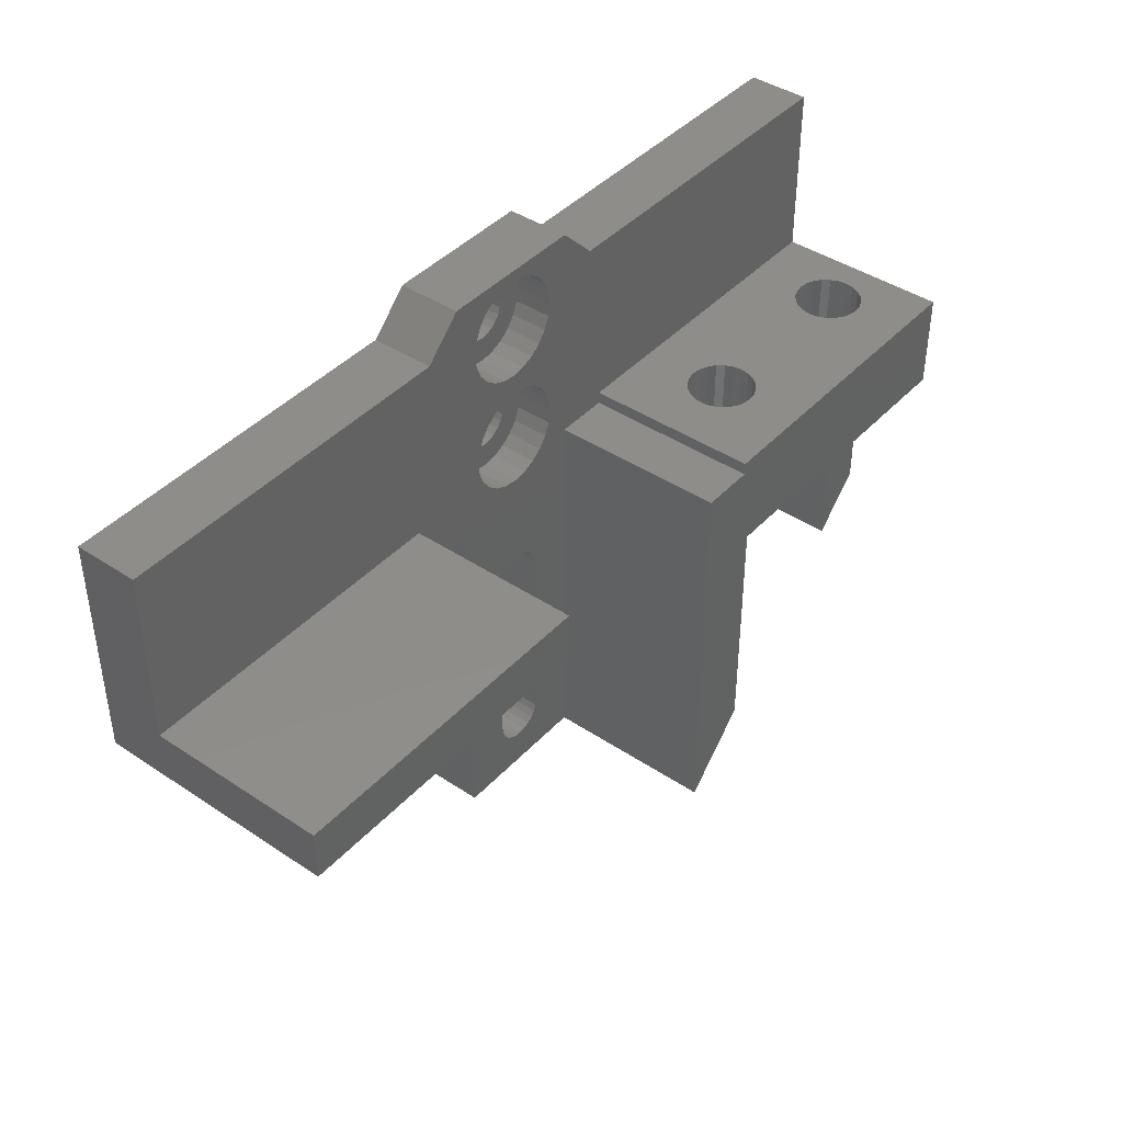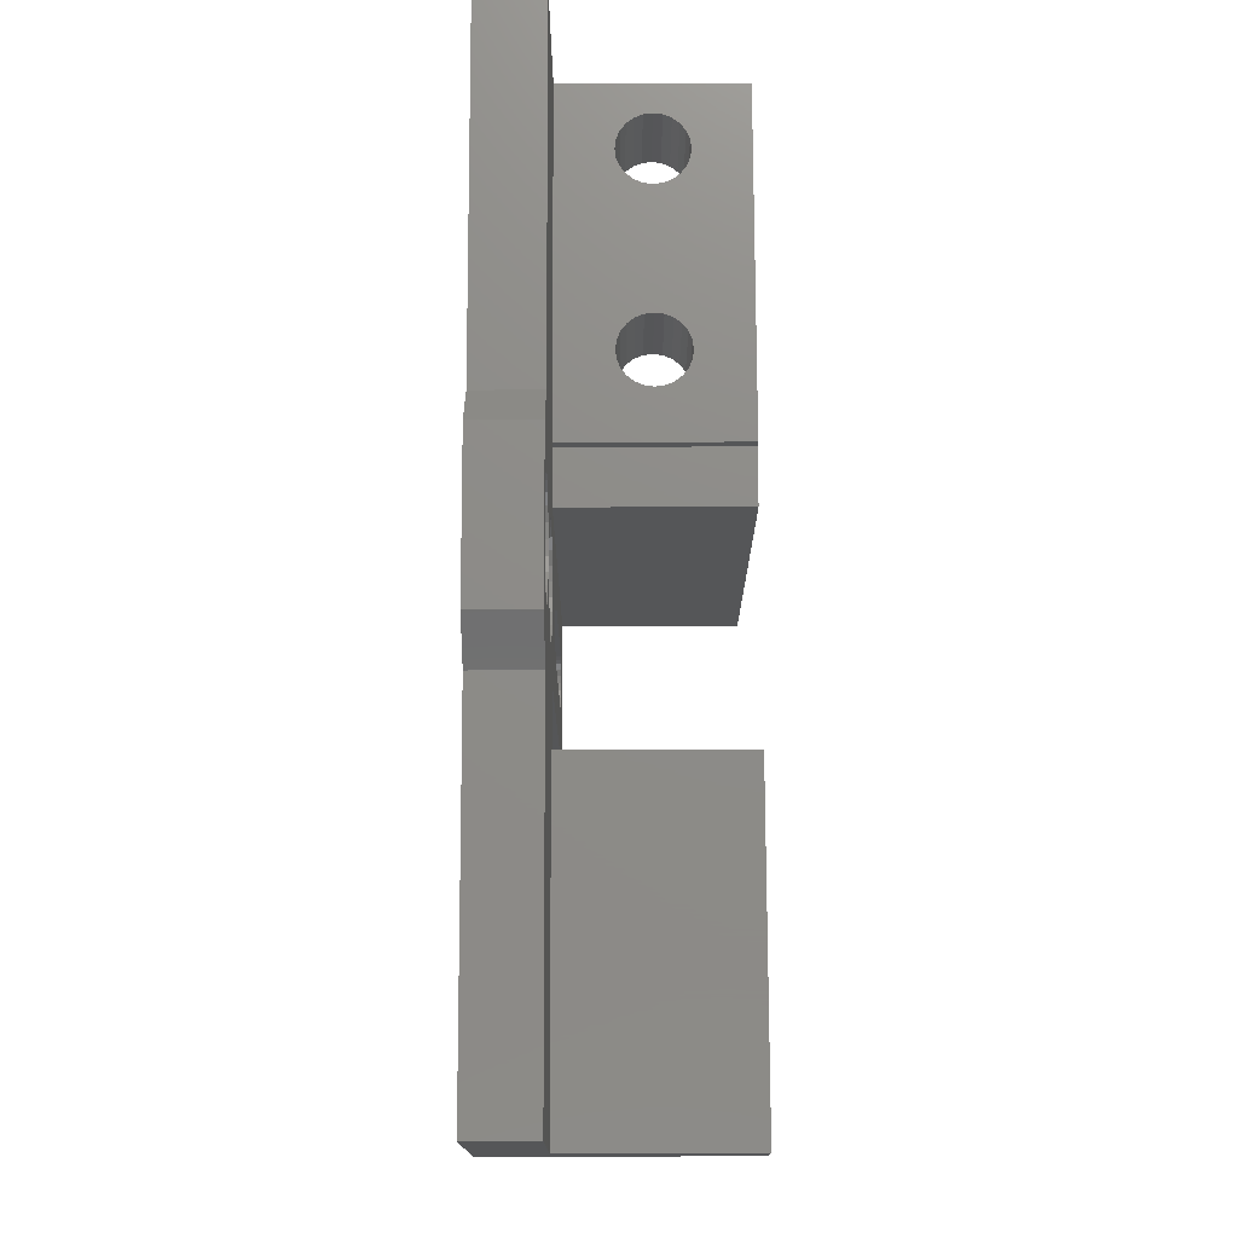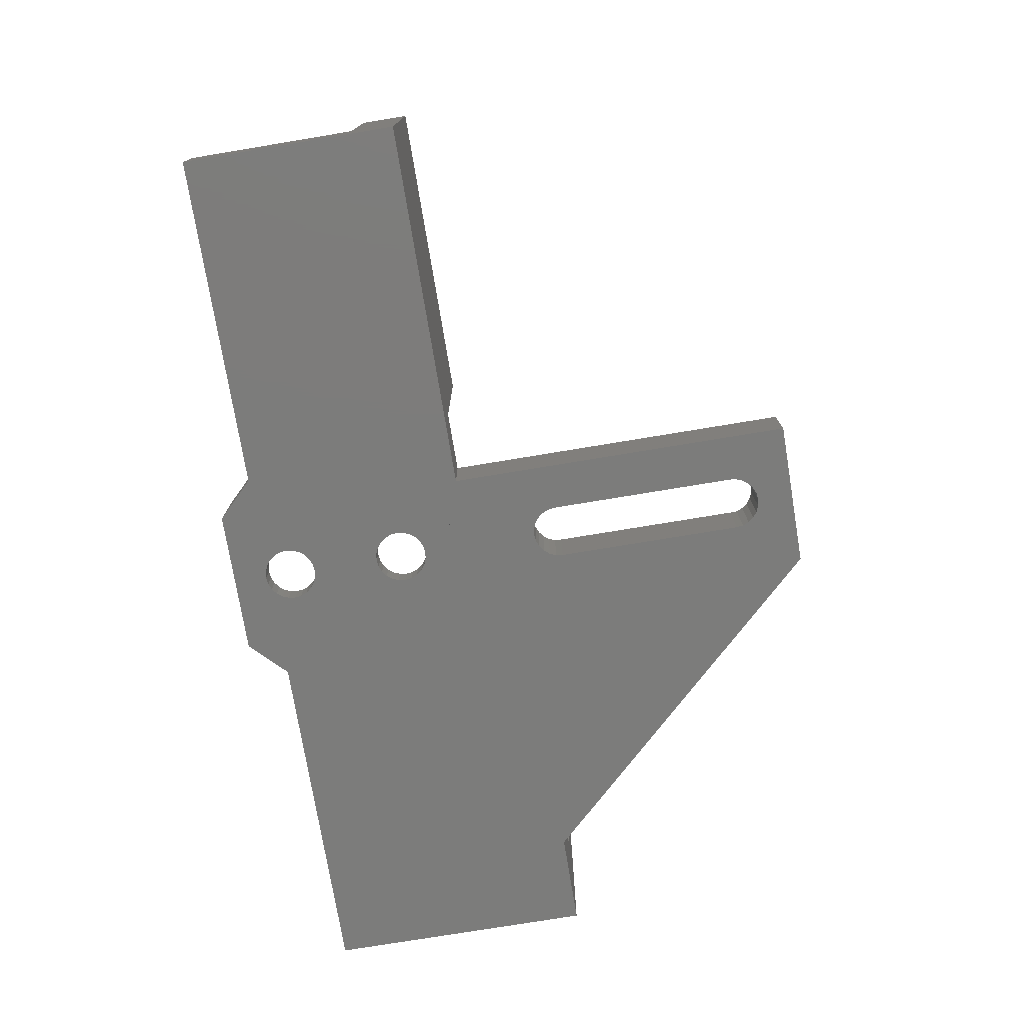
<metadata>
{"format":"stl","ext":"stl","renderer":"f3d","projection":"perspective","resolution":1024,"background":"white","views":[{"elev":42.1,"azim":-51.3,"up":"+Y"},{"elev":75.2,"azim":-90.2,"up":"+Y"},{"elev":-75.5,"azim":-80.6,"up":"+Z"}]}
</metadata>
<code>
# stl→obj: 391 verts, 798 faces
v 3.8 35 0
v 3.8 20.8 0
v 3.8 5.2 0
v 3.875 34.43 0
v 3.875 21.37 0
v 4.095 33.9 0
v 4.095 21.9 0
v 4.444 33.44 0
v 4.444 22.36 0
v 4.9 33.09 0
v 4.9 22.71 0
v 5.431 32.87 0
v 5.431 22.93 0
v 6 32.8 0
v 6 23 0
v 6.569 32.87 0
v 6.569 22.93 0
v 7.1 33.09 0
v 7.1 22.71 0
v 7.556 33.44 0
v 7.556 22.36 0
v 7.905 21.9 0
v 7.905 33.9 0
v 8.125 21.37 0
v 8.125 34.43 0
v 8.2 20.8 0
v 8.2 35 0
v 8.2 5.2 0
v -3 47 0
v -31 29 0
v -31 47 0
v 0 29 0
v 0 50 0
v 3.875 45.57 0
v 4.095 46.1 0
v 4.444 46.56 0
v 4.9 46.91 0
v 12 50 0
v 3.8 45 0
v 0 0 0
v 5.431 47.13 0
v 6 47.2 0
v 6.569 47.13 0
v 7.1 46.91 0
v 7.556 46.56 0
v 7.905 46.1 0
v 8.125 45.57 0
v 8.2 45 0
v 4.9 3.295 0
v 12 0 0
v 4.444 3.644 0
v 4.095 4.1 0
v 3.875 4.631 0
v 5.431 3.075 0
v 6 3 0
v 6.569 3.075 0
v 7.1 3.295 0
v 7.556 3.644 0
v 7.905 4.1 0
v 8.125 4.631 0
v 15 47 0
v 35.48 25 0
v 43 47 0
v 43 25 0
v 3.875 44.43 0
v 3.875 35.57 0
v 4.095 43.9 0
v 4.095 36.1 0
v 4.444 43.44 0
v 4.444 36.56 0
v 4.9 43.09 0
v 4.9 36.91 0
v 5.431 42.87 0
v 5.431 37.13 0
v 6 42.8 0
v 6 37.2 0
v 6.569 42.87 0
v 6.569 37.13 0
v 7.1 43.09 0
v 7.1 36.91 0
v 7.556 43.44 0
v 7.556 36.56 0
v 7.905 43.9 0
v 7.905 36.1 0
v 8.125 44.43 0
v 8.125 35.57 0
v 12 0 5
v 0 0 5
v 0 29 5
v 0 50 5
v 12 50 5
v 7.905 46.1 2
v 8.125 45.57 2
v 7.556 46.56 2
v 7.1 46.91 2
v 6.569 47.13 2
v 6 47.2 2
v 5.431 47.13 2
v 4.9 46.91 2
v 4.444 46.56 2
v 4.095 46.1 2
v 3.875 45.57 2
v 3.8 45 2
v 3.875 44.43 2
v 4.095 43.9 2
v 4.444 43.44 2
v 4.9 43.09 2
v 5.431 42.87 2
v 6 42.8 2
v 6.569 42.87 2
v 7.1 43.09 2
v 7.556 43.44 2
v 7.905 43.9 2
v 8.125 44.43 2
v 8.2 45 2
v 7.556 36.56 2
v 7.1 36.91 2
v 6.569 37.13 2
v 6 37.2 2
v 5.431 37.13 2
v 4.9 36.91 2
v 4.444 36.56 2
v 4.095 36.1 2
v 3.875 35.57 2
v 3.8 35 2
v 3.875 34.43 2
v 4.095 33.9 2
v 4.444 33.44 2
v 4.9 33.09 2
v 5.431 32.87 2
v 6 32.8 2
v 6.569 32.87 2
v 7.1 33.09 2
v 7.556 33.44 2
v 7.905 33.9 2
v 8.125 34.43 2
v 8.2 35 2
v 8.125 35.57 2
v 7.905 36.1 2
v 3.8 20.8 5
v 3.875 21.37 5
v 3.8 5.2 5
v 3.875 4.631 5
v 4.095 4.1 5
v 4.444 3.644 5
v 4.9 3.295 5
v 5.431 3.075 5
v 6 3 5
v 6.569 3.075 5
v 7.1 3.295 5
v 7.556 3.644 5
v 7.905 4.1 5
v 8.125 4.631 5
v 8.2 5.2 5
v 8.2 20.8 5
v 8.125 21.37 5
v 7.905 21.9 5
v 7.556 22.36 5
v 7.1 22.71 5
v 6.569 22.93 5
v 6 23 5
v 5.431 22.93 5
v 4.9 22.71 5
v 4.444 22.36 5
v 4.095 21.9 5
v -31 33 19
v -31 29 19
v -31 33 5
v -31 47 5
v -3 47 5
v 15 47 5
v 43 47 5
v 1.943 43.91 2
v 1.943 46.09 2
v 1.8 45 2
v 2.363 47.1 2
v 2.363 42.9 2
v 3.03 42.03 2
v 3.03 47.97 2
v 3.9 41.36 2
v 4.913 40.94 2
v 6 40.8 2
v 7.087 40.94 2
v 8.1 41.36 2
v 8.97 42.03 2
v 3.9 48.64 2
v 4.913 49.06 2
v 6 49.2 2
v 7.087 49.06 2
v 8.1 48.64 2
v 8.97 47.97 2
v 9.637 42.9 2
v 9.637 47.1 2
v 10.06 43.91 2
v 10.06 46.09 2
v 10.2 45 2
v 10.06 46.09 5
v 10.2 45 5
v 9.637 47.1 5
v 8.97 47.97 5
v 8.1 48.64 5
v 7.087 49.06 5
v 6 49.2 5
v 4.913 49.06 5
v 3.9 48.64 5
v 3.03 47.97 5
v 2.363 47.1 5
v 1.943 46.09 5
v 1.8 45 5
v 1.943 43.91 5
v 2.363 42.9 5
v 3.03 42.03 5
v 3.9 41.36 5
v 4.913 40.94 5
v 6 40.8 5
v 7.087 40.94 5
v 8.1 41.36 5
v 8.97 42.03 5
v 9.637 42.9 5
v 10.06 43.91 5
v 3.9 31.36 2
v 3.03 32.03 2
v 4.913 30.94 2
v 6 30.8 2
v 7.087 30.94 2
v 8.1 31.36 2
v 8.97 32.03 2
v 8.97 37.97 2
v 9.637 37.1 2
v 9.637 32.9 2
v 10.06 33.91 2
v 10.06 36.09 2
v 10.2 35 2
v 1.943 33.91 2
v 1.943 36.09 2
v 1.8 35 2
v 2.363 32.9 2
v 2.363 37.1 2
v 3.03 37.97 2
v 3.9 38.64 2
v 4.913 39.06 2
v 6 39.2 2
v 7.087 39.06 2
v 8.1 38.64 2
v 3.9 38.64 5
v 3.03 37.97 5
v 2.363 37.1 5
v 1.943 36.09 5
v 1.8 35 5
v 1.943 33.91 5
v 2.363 32.9 5
v 3.03 32.03 5
v 3.9 31.36 5
v 4.913 30.94 5
v 6 30.8 5
v 7.087 30.94 5
v 8.1 31.36 5
v 8.97 32.03 5
v 9.637 32.9 5
v 10.06 33.91 5
v 10.2 35 5
v 10.06 36.09 5
v 9.637 37.1 5
v 8.97 37.97 5
v 8.1 38.64 5
v 7.087 39.06 5
v 6 39.2 5
v 4.913 39.06 5
v -5 29 5
v -5 29 19
v 12 32 19
v 12 0 19
v 12 32 5
v 16.3 33 5
v 22.3 33 9.392
v 43 33 5
v 21.65 33 9.662
v 21.09 33 10.09
v 20.66 33 10.65
v 16.3 33 19
v 23 33 9.3
v 20.39 33 11.3
v 20.3 33 12
v 20.39 33 12.7
v 20.66 33 13.35
v 21.09 33 13.91
v 21.65 33 14.34
v 22.3 33 14.61
v 23 33 14.7
v 38 33 14.7
v 40.61 33 11.3
v 43 33 19
v 40.34 33 10.65
v 39.91 33 10.09
v 39.35 33 9.662
v 38.7 33 9.392
v 38 33 9.3
v 40.7 33 12
v 40.61 33 12.7
v 40.34 33 13.35
v 39.91 33 13.91
v 39.35 33 14.34
v 38.7 33 14.61
v 23.7 33 9.392
v 37.3 33 9.392
v 24.35 33 9.662
v 36.65 33 9.662
v 24.91 33 10.09
v 36.09 33 10.09
v 25.34 33 10.65
v 35.66 33 10.65
v 25.61 33 11.3
v 35.39 33 11.3
v 25.7 33 12
v 35.3 33 12
v 25.61 33 12.7
v 35.39 33 12.7
v 25.34 33 13.35
v 35.66 33 13.35
v 24.91 33 13.91
v 36.09 33 13.91
v 24.35 33 14.34
v 36.65 33 14.34
v 23.7 33 14.61
v 37.3 33 14.61
v -5 33 19
v -5 33 5
v 17.3 5.642 6.3
v 28.7 17.78 6.3
v 32.33 21.64 6.3
v 28.7 17.78 19
v 35.48 25 6.3
v 32.33 21.64 19
v 17.3 5.642 19
v 43 25 19
v 28.7 25 19
v 16.3 32 19
v 17.3 25 19
v 32.33 25 19
v 32.33 25 6.3
v 40.34 25 10.65
v 40.61 25 11.3
v 39.91 25 10.09
v 39.35 25 9.662
v 38.7 25 9.392
v 38 25 9.3
v 40.7 25 12
v 40.61 25 12.7
v 40.34 25 13.35
v 39.91 25 13.91
v 39.35 25 14.34
v 38.7 25 14.61
v 38 25 14.7
v 35.39 25 11.3
v 35.66 25 10.65
v 36.09 25 10.09
v 36.65 25 9.662
v 37.3 25 9.392
v 35.3 25 12
v 35.39 25 12.7
v 35.66 25 13.35
v 36.09 25 13.91
v 36.65 25 14.34
v 37.3 25 14.61
v 20.39 25 11.3
v 20.66 25 10.65
v 20.3 25 12
v 20.39 25 12.7
v 20.66 25 13.35
v 21.09 25 13.91
v 21.65 25 14.34
v 22.3 25 14.61
v 23 25 14.7
v 23.7 25 14.61
v 24.35 25 14.34
v 24.91 25 13.91
v 25.34 25 13.35
v 25.61 25 12.7
v 25.7 25 12
v 25.61 25 11.3
v 25.34 25 10.65
v 24.91 25 10.09
v 24.35 25 9.662
v 23.7 25 9.392
v 23 25 9.3
v 22.3 25 9.392
v 21.65 25 9.662
v 21.09 25 10.09
v 16.3 32 5
v 17.3 25 6.3
v 28.7 25 6.3
f 1 2 3
f 2 1 4
f 2 4 5
f 5 4 6
f 5 6 7
f 7 6 8
f 7 8 9
f 9 8 10
f 9 10 11
f 11 10 12
f 11 12 13
f 13 12 14
f 13 14 15
f 15 14 16
f 15 16 17
f 17 16 18
f 17 18 19
f 19 18 20
f 19 20 21
f 21 20 22
f 22 20 23
f 22 23 24
f 24 23 25
f 24 25 26
f 26 25 27
f 26 27 28
f 29 30 31
f 30 29 32
f 32 29 33
f 32 33 34
f 34 33 35
f 35 33 36
f 36 33 37
f 37 33 38
f 32 34 39
f 32 39 40
f 37 38 41
f 41 38 42
f 42 38 43
f 43 38 44
f 44 38 45
f 45 38 46
f 46 38 47
f 47 38 48
f 48 38 27
f 40 49 50
f 49 40 51
f 51 40 52
f 52 40 53
f 53 40 3
f 3 40 1
f 1 40 39
f 50 49 54
f 50 54 55
f 50 55 56
f 50 56 57
f 50 57 58
f 50 58 59
f 50 59 60
f 50 60 28
f 50 28 27
f 50 27 38
f 50 38 61
f 50 61 62
f 62 61 63
f 62 63 64
f 65 1 39
f 1 65 66
f 66 65 67
f 66 67 68
f 68 67 69
f 68 69 70
f 70 69 71
f 70 71 72
f 72 71 73
f 72 73 74
f 74 73 75
f 74 75 76
f 76 75 77
f 76 77 78
f 78 77 79
f 78 79 80
f 80 79 81
f 80 81 82
f 82 81 83
f 82 83 84
f 84 83 85
f 84 85 86
f 86 85 48
f 86 48 27
f 87 40 50
f 40 87 88
f 89 40 88
f 40 89 32
f 90 38 33
f 38 90 91
f 92 47 93
f 47 92 46
f 94 46 92
f 46 94 45
f 94 44 45
f 44 94 95
f 95 43 44
f 43 95 96
f 96 42 43
f 42 96 97
f 97 41 42
f 41 97 98
f 98 37 41
f 37 98 99
f 99 36 37
f 36 99 100
f 36 101 35
f 101 36 100
f 35 102 34
f 102 35 101
f 34 103 39
f 103 34 102
f 39 104 65
f 104 39 103
f 65 105 67
f 105 65 104
f 67 106 69
f 106 67 105
f 106 71 69
f 71 106 107
f 107 73 71
f 73 107 108
f 108 75 73
f 75 108 109
f 109 77 75
f 77 109 110
f 110 79 77
f 79 110 111
f 111 81 79
f 81 111 112
f 113 81 112
f 81 113 83
f 114 83 113
f 83 114 85
f 115 85 114
f 85 115 48
f 93 48 115
f 48 93 47
f 116 80 82
f 80 116 117
f 117 78 80
f 78 117 118
f 118 76 78
f 76 118 119
f 119 74 76
f 74 119 120
f 120 72 74
f 72 120 121
f 121 70 72
f 70 121 122
f 70 123 68
f 123 70 122
f 68 124 66
f 124 68 123
f 66 125 1
f 125 66 124
f 1 126 4
f 126 1 125
f 4 127 6
f 127 4 126
f 6 128 8
f 128 6 127
f 128 10 8
f 10 128 129
f 129 12 10
f 12 129 130
f 130 14 12
f 14 130 131
f 131 16 14
f 16 131 132
f 132 18 16
f 18 132 133
f 133 20 18
f 20 133 134
f 135 20 134
f 20 135 23
f 136 23 135
f 23 136 25
f 137 25 136
f 25 137 27
f 138 27 137
f 27 138 86
f 139 86 138
f 86 139 84
f 116 84 139
f 84 116 82
f 5 140 2
f 140 5 141
f 2 142 3
f 142 2 140
f 3 143 53
f 143 3 142
f 53 144 52
f 144 53 143
f 52 145 51
f 145 52 144
f 145 49 51
f 49 145 146
f 146 54 49
f 54 146 147
f 147 55 54
f 55 147 148
f 148 56 55
f 56 148 149
f 149 57 56
f 57 149 150
f 150 58 57
f 58 150 151
f 152 58 151
f 58 152 59
f 153 59 152
f 59 153 60
f 154 60 153
f 60 154 28
f 155 28 154
f 28 155 26
f 156 26 155
f 26 156 24
f 157 24 156
f 24 157 22
f 158 22 157
f 22 158 21
f 158 19 21
f 19 158 159
f 159 17 19
f 17 159 160
f 160 15 17
f 15 160 161
f 161 13 15
f 13 161 162
f 162 11 13
f 11 162 163
f 163 9 11
f 9 163 164
f 9 165 7
f 165 9 164
f 7 141 5
f 141 7 165
f 166 30 167
f 30 166 168
f 30 168 31
f 31 168 169
f 169 29 31
f 29 169 170
f 171 63 61
f 63 171 172
f 173 174 175
f 174 173 176
f 176 173 177
f 176 177 178
f 176 178 179
f 179 178 180
f 179 180 103
f 103 180 104
f 104 180 105
f 105 180 181
f 105 181 106
f 106 181 107
f 107 181 108
f 108 181 182
f 108 182 109
f 109 182 183
f 109 183 110
f 110 183 111
f 111 183 184
f 111 184 112
f 112 184 113
f 113 184 114
f 114 184 185
f 114 185 115
f 103 186 179
f 186 103 102
f 186 102 101
f 186 101 187
f 187 101 100
f 187 100 99
f 187 99 98
f 187 98 188
f 188 98 97
f 188 97 96
f 188 96 189
f 189 96 95
f 189 95 190
f 190 95 94
f 190 94 92
f 190 92 93
f 190 93 191
f 191 93 115
f 191 115 185
f 191 185 192
f 191 192 193
f 193 192 194
f 193 194 195
f 195 194 196
f 197 196 198
f 196 197 195
f 199 195 197
f 195 199 193
f 200 193 199
f 193 200 191
f 200 190 191
f 190 200 201
f 201 189 190
f 189 201 202
f 202 188 189
f 188 202 203
f 203 187 188
f 187 203 204
f 204 186 187
f 186 204 205
f 205 179 186
f 179 205 206
f 179 207 176
f 207 179 206
f 176 208 174
f 208 176 207
f 174 209 175
f 209 174 208
f 175 210 173
f 210 175 209
f 173 211 177
f 211 173 210
f 177 212 178
f 212 177 211
f 212 180 178
f 180 212 213
f 213 181 180
f 181 213 214
f 214 182 181
f 182 214 215
f 215 183 182
f 183 215 216
f 216 184 183
f 184 216 217
f 217 185 184
f 185 217 218
f 219 185 218
f 185 219 192
f 220 192 219
f 192 220 194
f 198 194 220
f 194 198 196
f 221 125 222
f 125 221 126
f 126 221 127
f 127 221 223
f 127 223 128
f 128 223 129
f 129 223 130
f 130 223 224
f 130 224 131
f 131 224 132
f 132 224 225
f 132 225 133
f 133 225 226
f 133 226 134
f 134 226 135
f 135 226 136
f 136 226 227
f 136 227 137
f 137 227 228
f 228 227 229
f 229 227 230
f 229 230 231
f 229 231 232
f 232 231 233
f 234 235 236
f 235 234 237
f 235 237 238
f 238 237 239
f 239 237 222
f 239 222 240
f 240 222 125
f 240 125 124
f 240 124 123
f 240 123 241
f 241 123 122
f 241 122 121
f 241 121 120
f 241 120 242
f 242 120 119
f 242 119 243
f 243 119 118
f 243 118 117
f 243 117 244
f 244 117 116
f 244 116 139
f 244 139 138
f 244 138 228
f 228 138 137
f 245 239 240
f 239 245 246
f 239 247 238
f 247 239 246
f 238 248 235
f 248 238 247
f 235 249 236
f 249 235 248
f 236 250 234
f 250 236 249
f 234 251 237
f 251 234 250
f 237 252 222
f 252 237 251
f 252 221 222
f 221 252 253
f 253 223 221
f 223 253 254
f 254 224 223
f 224 254 255
f 255 225 224
f 225 255 256
f 256 226 225
f 226 256 257
f 257 227 226
f 227 257 258
f 259 227 258
f 227 259 230
f 260 230 259
f 230 260 231
f 261 231 260
f 231 261 233
f 262 233 261
f 233 262 232
f 263 232 262
f 232 263 229
f 264 229 263
f 229 264 228
f 264 244 228
f 244 264 265
f 265 243 244
f 243 265 266
f 266 242 243
f 242 266 267
f 267 241 242
f 241 267 268
f 268 240 241
f 240 268 245
f 89 30 32
f 30 89 269
f 30 269 167
f 167 269 270
f 271 87 272
f 87 271 273
f 274 275 276
f 275 274 277
f 277 274 278
f 278 274 279
f 279 274 280
f 276 275 281
f 279 280 282
f 282 280 283
f 283 280 284
f 284 280 285
f 285 280 286
f 286 280 287
f 287 280 288
f 288 280 289
f 289 280 290
f 276 291 292
f 291 276 293
f 293 276 294
f 294 276 295
f 295 276 296
f 296 276 297
f 297 276 281
f 292 291 298
f 292 298 299
f 292 299 300
f 292 300 301
f 292 301 302
f 292 302 303
f 292 303 290
f 292 290 280
f 304 297 281
f 297 304 305
f 305 304 306
f 305 306 307
f 307 306 308
f 307 308 309
f 309 308 310
f 309 310 311
f 311 310 312
f 311 312 313
f 313 312 314
f 313 314 315
f 315 314 316
f 315 316 317
f 317 316 318
f 317 318 319
f 319 318 320
f 319 320 321
f 321 320 322
f 321 322 323
f 323 322 324
f 323 324 325
f 325 324 289
f 325 289 290
f 270 166 167
f 166 270 326
f 166 327 168
f 327 166 326
f 62 87 50
f 87 62 328
f 87 328 272
f 328 62 329
f 329 62 330
f 329 330 331
f 330 62 332
f 333 331 330
f 334 272 328
f 64 276 335
f 276 64 63
f 335 276 292
f 276 63 172
f 333 336 331
f 272 337 271
f 337 272 334
f 337 334 280
f 280 334 338
f 280 338 292
f 292 338 336
f 292 336 339
f 339 336 333
f 292 339 335
f 332 340 330
f 64 341 62
f 341 64 342
f 342 64 335
f 62 341 343
f 62 343 332
f 332 343 344
f 332 344 340
f 340 344 345
f 340 345 346
f 342 335 347
f 347 335 348
f 348 335 349
f 349 335 350
f 350 335 351
f 351 335 352
f 352 335 353
f 340 354 339
f 354 340 355
f 355 340 356
f 356 340 357
f 357 340 358
f 358 340 346
f 339 354 359
f 339 359 360
f 339 360 361
f 339 361 362
f 339 362 363
f 339 363 364
f 339 364 353
f 339 353 335
f 291 341 342
f 341 291 293
f 293 343 341
f 343 293 294
f 343 295 344
f 295 343 294
f 344 296 345
f 296 344 295
f 345 297 346
f 297 345 296
f 346 305 358
f 305 346 297
f 358 307 357
f 307 358 305
f 357 309 356
f 309 357 307
f 309 355 356
f 355 309 311
f 311 354 355
f 354 311 313
f 313 359 354
f 359 313 315
f 315 360 359
f 360 315 317
f 317 361 360
f 361 317 319
f 319 362 361
f 362 319 321
f 323 362 321
f 362 323 363
f 325 363 323
f 363 325 364
f 290 364 325
f 364 290 353
f 303 353 290
f 353 303 352
f 302 352 303
f 352 302 351
f 301 351 302
f 351 301 350
f 301 349 350
f 349 301 300
f 300 348 349
f 348 300 299
f 299 347 348
f 347 299 298
f 298 342 347
f 342 298 291
f 279 365 366
f 365 279 282
f 282 367 365
f 367 282 283
f 283 368 367
f 368 283 284
f 284 369 368
f 369 284 285
f 285 370 369
f 370 285 286
f 287 370 286
f 370 287 371
f 288 371 287
f 371 288 372
f 289 372 288
f 372 289 373
f 324 373 289
f 373 324 374
f 322 374 324
f 374 322 375
f 320 375 322
f 375 320 376
f 320 377 376
f 377 320 318
f 318 378 377
f 378 318 316
f 316 379 378
f 379 316 314
f 314 380 379
f 380 314 312
f 312 381 380
f 381 312 310
f 310 382 381
f 382 310 308
f 382 306 383
f 306 382 308
f 383 304 384
f 304 383 306
f 384 281 385
f 281 384 304
f 385 275 386
f 275 385 281
f 386 277 387
f 277 386 275
f 387 278 388
f 278 387 277
f 278 366 388
f 366 278 279
f 271 389 273
f 389 271 337
f 280 389 337
f 389 280 274
f 390 334 328
f 334 390 338
f 329 390 328
f 390 329 391
f 336 329 331
f 329 336 391
f 340 333 330
f 333 340 339
f 391 383 390
f 383 391 382
f 382 391 381
f 381 391 380
f 380 391 336
f 390 383 384
f 390 384 385
f 380 336 379
f 379 336 378
f 378 336 377
f 377 336 376
f 376 336 375
f 375 336 374
f 374 336 373
f 373 336 338
f 390 365 338
f 365 390 366
f 366 390 388
f 388 390 387
f 387 390 386
f 386 390 385
f 338 365 367
f 338 367 368
f 338 368 369
f 338 369 370
f 338 370 371
f 338 371 372
f 338 372 373
f 327 270 269
f 270 327 326
f 170 33 29
f 33 170 90
f 88 143 89
f 143 88 144
f 144 88 145
f 145 88 146
f 146 88 87
f 89 143 142
f 89 142 90
f 90 142 249
f 90 249 209
f 249 142 250
f 250 142 251
f 251 142 252
f 146 87 147
f 147 87 148
f 148 87 149
f 149 87 150
f 150 87 151
f 151 87 152
f 152 87 153
f 153 87 154
f 154 87 258
f 258 87 259
f 259 87 260
f 260 87 261
f 261 87 198
f 198 87 273
f 90 204 91
f 204 90 205
f 205 90 206
f 206 90 207
f 207 90 208
f 208 90 209
f 91 204 203
f 91 203 202
f 91 202 201
f 91 201 200
f 91 200 199
f 91 199 197
f 91 197 198
f 91 198 273
f 91 273 389
f 91 389 171
f 171 389 274
f 171 274 172
f 172 274 276
f 249 210 209
f 210 249 248
f 210 248 247
f 210 247 211
f 211 247 246
f 211 246 212
f 212 246 245
f 212 245 213
f 213 245 268
f 213 268 214
f 214 268 267
f 214 267 215
f 215 267 266
f 215 266 216
f 216 266 265
f 216 265 217
f 217 265 218
f 218 265 264
f 218 264 219
f 219 264 263
f 219 263 220
f 220 263 262
f 220 262 198
f 198 262 261
f 252 140 253
f 140 252 142
f 253 140 141
f 253 141 165
f 253 165 254
f 254 165 164
f 254 164 163
f 254 163 162
f 254 162 255
f 255 162 161
f 255 161 160
f 255 160 256
f 256 160 159
f 256 159 257
f 257 159 158
f 257 158 157
f 257 157 156
f 257 156 258
f 258 156 155
f 258 155 154
f 89 327 269
f 327 89 170
f 170 89 90
f 327 169 168
f 169 327 170
f 91 61 38
f 61 91 171

</code>
